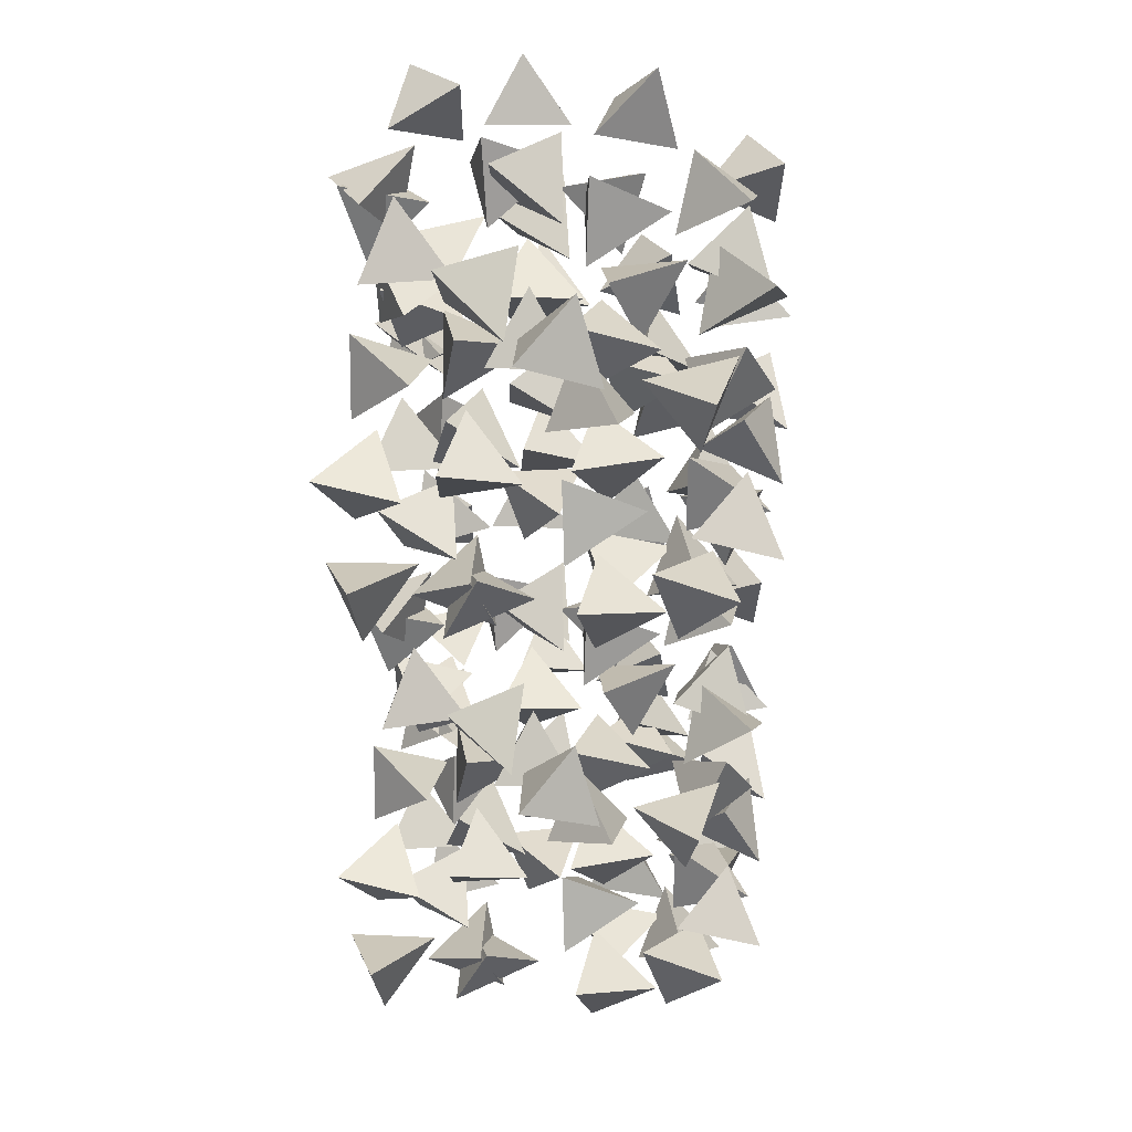
<metadata>
{"format":"obj","ext":"obj","renderer":"f3d","projection":"perspective","resolution":1024,"background":"white","views":[{"elev":33.1,"azim":-80.6,"up":"+Z"}]}
</metadata>
<code>
o Plane.004_Plane.569
v 0.009416 -0.007509 -0.00383
v 0.00523 -0.00971 -0.003464
v 0.00702 -0.009277 -0.007319
v 0.005469 -0.005769 -0.00519
v 0.008588 -0.00707 -0.01004
v 0.004984 -0.008305 -0.007544
v 0.005005 -0.01012 -0.01141
v 0.004257 -0.005733 -0.01063
v 0.008329 -0.009287 -0.01518
v 0.004233 -0.006997 -0.01455
v 0.004171 -0.01064 -0.01724
v 0.006272 -0.00671 -0.01799
v 0.007679 -0.00642 -0.01943
v 0.003108 -0.00585 -0.02044
v 0.005642 -0.008865 -0.02278
v 0.006264 -0.004375 -0.02283
v 0.005897 -0.008451 -0.005494
v 0.00154 -0.008505 -0.003833
v 0.002619 -0.004863 -0.006342
v 0.004453 -0.005445 -0.002725
v 0.007428 -0.006585 -0.0121
v 0.005528 -0.007136 -0.008294
v 0.004562 -0.01048 -0.01114
v 0.00294 -0.00625 -0.01134
v 0.002519 -0.009792 -0.01455
v -0.001976 -0.008897 -0.01346
v -0.001252 -0.01084 -0.01722
v -7.2e-05 -0.006588 -0.01631
v 0.004811 -0.009547 -0.02127
v 0.000521 -0.0089 -0.01957
v 0.000948 -0.008074 -0.02368
v 0.002824 -0.005443 -0.02087
v -0.002113 -0.006215 -0.00574
v -0.002639 -0.008715 -0.002214
v -0.005003 -0.01024 -0.005586
v -0.006025 -0.006407 -0.003645
v -0.001429 -0.01025 -0.01199
v -0.00389 -0.008995 -0.008592
v -0.005488 -0.007428 -0.01228
v -0.00165 -0.005956 -0.0106
v -0.00045 -0.008278 -0.01691
v -0.003969 -0.006512 -0.01457
v -0.004839 -0.01055 -0.01662
v -0.004319 -0.00655 -0.01844
v -0.001951 -0.005837 -0.0191
v -0.006271 -0.00746 -0.02008
v -0.002637 -0.008992 -0.02241
v -0.004163 -0.004725 -0.02249
v -0.00371 -0.01072 -0.00601
v -0.007596 -0.01044 -0.00362
v -0.007037 -0.0071 -0.006552
v -0.004424 -0.0074 -0.003299
v -0.007161 -0.008937 -0.007362
v -0.01188 -0.008463 -0.007282
v -0.009708 -0.007648 -0.01093
v -0.009317 -0.00492 -0.007758
v -0.004298 -0.007861 -0.01834
v -0.005094 -0.009408 -0.01445
v -0.007559 -0.01147 -0.01752
v -0.008231 -0.007192 -0.01636
v -0.003679 -0.007838 -0.01984
v -0.00807 -0.00964 -0.01976
v -0.007036 -0.006634 -0.02287
v -0.007424 -0.005354 -0.01905
v 0.009483 -0.003021 -0.000685
v 0.007499 -0.000176 -0.003542
v 0.009704 -0.004066 -0.004948
v 0.01189 -0.000538 -0.003336
v 0.008876 -0.002426 -0.009317
v 0.004729 -0.004468 -0.008364
v 0.006195 -0.004804 -0.01233
v 0.004829 -0.000918 -0.01066
v 0.01083 -0.002796 -0.0139
v 0.006119 -0.00317 -0.01433
v 0.008808 -0.005775 -0.0169
v 0.008521 -0.001257 -0.01711
v 0.01457 -0.002321 -0.01992
v 0.01007 -0.002938 -0.01872
v 0.0119 -0.006188 -0.02131
v 0.01099 -0.001929 -0.02242
v 0.004989 -0.00236 -0.004443
v 0.000941 -0.003602 -0.00255
v 0.000705 -0.002569 -0.006628
v 0.001511 0.000532 -0.003802
v 0.003026 -0.005467 -0.007768
v -0.000307 -0.002088 -0.007658
v 0.001194 -0.003487 -0.01143
v 0.003765 -0.001125 -0.008882
v 0.009012 -0.002912 -0.01511
v 0.004946 -0.005342 -0.01539
v 0.005748 -0.00203 -0.0183
v 0.004885 -0.001058 -0.01448
v 0.005732 -0.003363 -0.02305
v 0.002964 -0.002986 -0.01967
v 0.001304 -0.005574 -0.02285
v 0.001768 -0.001068 -0.023
v 0.00088 -0.004856 -0.004357
v -0.000795 -0.00122 -0.002108
v -0.001811 -0.001256 -0.006194
v 0.002358 -0.000543 -0.004756
v -0.002315 -0.002071 -0.007555
v -0.005704 -0.005336 -0.008101
v -0.005774 -0.001572 -0.01065
v -0.006744 -0.001336 -0.006752
v -0.003059 -0.001952 -0.01284
v -0.005961 -0.005625 -0.01353
v -0.004912 -0.002865 -0.01681
v -0.007498 -0.001502 -0.01375
v -0.002805 -0.005779 -0.02039
v -0.0067 -0.003323 -0.02141
v -0.002642 -0.002068 -0.02328
v -0.003465 -0.001387 -0.01939
v -0.009602 0.000489 -0.006092
v -0.01104 -0.002306 -0.002956
v -0.01212 -0.003691 -0.006841
v -0.014 -8.7e-05 -0.005069
v -0.006515 -0.00159 -0.007791
v -0.01001 -0.004003 -0.009657
v -0.005727 -0.004168 -0.01145
v -0.008298 -0.000436 -0.01137
v -0.004659 -0.001427 -0.01668
v -0.007431 -0.005083 -0.01561
v -0.009475 -0.001518 -0.0177
v -0.008007 -0.001146 -0.01394
v -0.006005 -0.00258 -0.01912
v -0.008769 -0.006248 -0.02018
v -0.008256 -0.002788 -0.02301
v -0.01055 -0.00227 -0.01959
v 0.01406 0.00367 -0.005072
v 0.01202 0.004169 -0.00132
v 0.00984 0.001332 -0.004071
v 0.01008 0.005835 -0.004483
v 0.0118 0.002042 -0.007614
v 0.00834 0.005146 -0.008454
v 0.008475 0.001187 -0.01076
v 0.01158 0.004481 -0.01103
v 0.01356 0.003519 -0.01218
v 0.01129 0.000543 -0.01475
v 0.01233 0.004857 -0.01624
v 0.009233 0.004123 -0.01339
v 0.009685 0.002836 -0.01976
v 0.004964 0.003041 -0.02016
v 0.007184 -0.000587 -0.02202
v 0.007553 0.003709 -0.02325
v 0.001569 0.000424 -0.002636
v -0.00086 0.003743 -0.000547
v -0.001702 0.003359 -0.00465
v 0.002195 0.004925 -0.003147
v 0.001938 0.00214 -0.006717
v -0.001193 -0.001053 -0.00812
v 0.000387 0.002164 -0.01086
v -0.002347 0.003186 -0.007807
v 0.007617 0.001395 -0.01511
v 0.003327 0.003393 -0.01544
v 0.004388 -4.4e-05 -0.01817
v 0.006348 0.004043 -0.01821
v 0.004063 -0.000111 -0.0205
v -0.000674 0.000192 -0.02043
v 0.001571 0.002416 -0.02355
v 0.001783 0.003768 -0.01974
v 0.001757 0.000471 -0.00114
v -0.00214 0.003178 -0.001265
v -0.001732 -0.000201 -0.004181
v 0.000889 0.003496 -0.004073
v -0.004637 0.000892 -0.005983
v -0.00595 -0.001524 -0.009393
v -0.003508 0.002489 -0.009993
v -0.007764 0.002397 -0.00862
v -0.001217 0.003859 -0.01332
v -0.005828 0.004686 -0.01264
v -0.004731 0.001386 -0.01549
v -0.003989 0.005816 -0.01603
v -0.005249 0.000619 -0.02254
v -0.008107 0.002897 -0.01988
v -0.007663 0.004737 -0.02371
v -0.004322 0.004754 -0.02101
v -0.005784 0.00113 -0.003453
v -0.009294 0.004316 -0.003236
v -0.00951 0.001129 -0.00633
v -0.006424 0.004445 -0.006182
v -0.004469 0.000792 -0.009096
v -0.007627 0.003776 -0.007412
v -0.006167 0.004712 -0.01131
v -0.003502 0.005123 -0.008095
v -0.004989 0.003883 -0.01243
v -0.007369 0.000758 -0.01478
v -0.006386 0.004966 -0.01651
v -0.009362 0.004427 -0.01353
v -0.003458 0.003807 -0.02028
v -0.00816 0.003221 -0.02004
v -0.006121 0.002408 -0.02375
v -0.006481 0.006536 -0.02213
v 0.01 0.009515 -0.001473
v 0.006586 0.006251 -0.001055
v 0.008652 0.006615 -0.004808
v 0.005919 0.009795 -0.003289
v 0.009482 0.005776 -0.00921
v 0.005175 0.006619 -0.0108
v 0.008914 0.007788 -0.01317
v 0.007796 0.00998 -0.009812
v 0.007499 0.007133 -0.01266
v 0.004177 0.01049 -0.01307
v 0.003892 0.006759 -0.01564
v 0.007161 0.009888 -0.01588
v 0.008537 0.005254 -0.0206
v 0.005842 0.007503 -0.01779
v 0.004227 0.007344 -0.02172
v 0.007836 0.009782 -0.02061
v 0.001443 0.007384 -0.002133
v -0.00273 0.009098 -0.003435
v 0.000487 0.008069 -0.006374
v 0.000929 0.01152 -0.003812
v 0.004205 0.007038 -0.00945
v 7.3e-05 0.004952 -0.01038
v 0.001508 0.008467 -0.01289
v 0.000142 0.009124 -0.009124
v 0.007873 0.00662 -0.01598
v 0.003578 0.007027 -0.01424
v 0.004876 0.01041 -0.01694
v 0.006763 0.009897 -0.01334
v 0.001878 0.00764 -0.02006
v 1.6e-05 0.003866 -0.022
v 0.003724 0.005971 -0.02383
v -0.000378 0.007878 -0.02357
v 0.00321 0.00912 -0.00473
v -0.000541 0.006302 -0.004091
v -0.000813 0.00938 -0.007267
v -0.000854 0.01063 -0.003428
v 0.002157 0.005465 -0.009008
v -0.00218 0.00738 -0.009224
v 0.001242 0.009444 -0.01148
v 0.001097 0.009576 -0.00749
v 0.000191 0.008382 -0.01846
v -0.000828 0.007974 -0.01439
v -0.002738 0.004762 -0.01697
v -0.003976 0.009122 -0.01691
v -0.001032 0.005531 -0.01865
v -0.004691 0.008553 -0.01857
v -0.005319 0.004468 -0.02062
v -0.002568 0.007767 -0.0219
v -0.00725 0.006328 -0.000846
v -0.008149 0.003558 -0.004149
v -0.006113 0.00776 -0.004903
v -0.01039 0.007309 -0.003651
v -0.003568 0.00572 -0.0107
v -0.00815 0.005791 -0.009612
v -0.006736 0.00896 -0.01247
v -0.005507 0.009136 -0.008625
v -0.005601 0.008055 -0.01353
v -0.009566 0.006033 -0.01498
v -0.007225 0.008925 -0.01758
v -0.009441 0.01038 -0.01434
v -0.007391 0.005851 -0.01967
v -0.01135 0.008389 -0.0191
v -0.00957 0.00824 -0.02298
v -0.007558 0.01042 -0.01996
f 1 3 2
f 3 1 4
f 2 3 4
f 1 2 4
f 5 6 8
f 5 7 6
f 7 5 8
f 6 7 8
f 9 10 12
f 9 11 10
f 11 9 12
f 10 11 12
f 13 14 16
f 13 15 14
f 15 13 16
f 14 15 16
f 17 18 20
f 17 19 18
f 19 17 20
f 18 19 20
f 21 22 24
f 21 23 22
f 23 21 24
f 22 23 24
f 25 26 28
f 25 27 26
f 27 25 28
f 26 27 28
f 29 30 32
f 29 31 30
f 31 29 32
f 30 31 32
f 33 34 36
f 33 35 34
f 35 33 36
f 34 35 36
f 37 38 40
f 37 39 38
f 39 37 40
f 38 39 40
f 41 42 44
f 41 43 42
f 43 41 44
f 42 43 44
f 45 46 48
f 45 47 46
f 47 45 48
f 46 47 48
f 49 50 52
f 49 51 50
f 51 49 52
f 50 51 52
f 53 54 56
f 53 55 54
f 55 53 56
f 54 55 56
f 57 58 60
f 57 59 58
f 59 57 60
f 58 59 60
f 61 62 64
f 61 63 62
f 63 61 64
f 62 63 64
f 65 66 68
f 65 67 66
f 67 65 68
f 66 67 68
f 69 70 72
f 69 71 70
f 71 69 72
f 70 71 72
f 73 74 76
f 73 75 74
f 75 73 76
f 74 75 76
f 77 78 80
f 77 79 78
f 79 77 80
f 78 79 80
f 81 82 84
f 81 83 82
f 83 81 84
f 82 83 84
f 85 86 88
f 85 87 86
f 87 85 88
f 86 87 88
f 89 90 92
f 89 91 90
f 91 89 92
f 90 91 92
f 93 94 96
f 93 95 94
f 95 93 96
f 94 95 96
f 97 98 100
f 97 99 98
f 99 97 100
f 98 99 100
f 101 102 104
f 101 103 102
f 103 101 104
f 102 103 104
f 105 106 108
f 105 107 106
f 107 105 108
f 106 107 108
f 109 110 112
f 109 111 110
f 111 109 112
f 110 111 112
f 113 114 116
f 113 115 114
f 115 113 116
f 114 115 116
f 117 118 120
f 117 119 118
f 119 117 120
f 118 119 120
f 121 122 124
f 121 123 122
f 123 121 124
f 122 123 124
f 125 126 128
f 125 127 126
f 127 125 128
f 126 127 128
f 129 130 132
f 129 131 130
f 131 129 132
f 130 131 132
f 133 134 136
f 133 135 134
f 135 133 136
f 134 135 136
f 137 138 140
f 137 139 138
f 139 137 140
f 138 139 140
f 141 142 144
f 141 143 142
f 143 141 144
f 142 143 144
f 145 146 148
f 145 147 146
f 147 145 148
f 146 147 148
f 149 150 152
f 149 151 150
f 151 149 152
f 150 151 152
f 153 154 156
f 153 155 154
f 155 153 156
f 154 155 156
f 157 158 160
f 157 159 158
f 159 157 160
f 158 159 160
f 161 162 164
f 161 163 162
f 163 161 164
f 162 163 164
f 165 166 168
f 165 167 166
f 167 165 168
f 166 167 168
f 169 170 172
f 169 171 170
f 171 169 172
f 170 171 172
f 173 174 176
f 173 175 174
f 175 173 176
f 174 175 176
f 177 178 180
f 177 179 178
f 179 177 180
f 178 179 180
f 181 182 184
f 181 183 182
f 183 181 184
f 182 183 184
f 185 186 188
f 185 187 186
f 187 185 188
f 186 187 188
f 189 190 192
f 189 191 190
f 191 189 192
f 190 191 192
f 193 194 196
f 193 195 194
f 195 193 196
f 194 195 196
f 197 198 200
f 197 199 198
f 199 197 200
f 198 199 200
f 201 202 204
f 201 203 202
f 203 201 204
f 202 203 204
f 205 206 208
f 205 207 206
f 207 205 208
f 206 207 208
f 209 210 212
f 209 211 210
f 211 209 212
f 210 211 212
f 213 214 216
f 213 215 214
f 215 213 216
f 214 215 216
f 217 218 220
f 217 219 218
f 219 217 220
f 218 219 220
f 221 222 224
f 221 223 222
f 223 221 224
f 222 223 224
f 225 226 228
f 225 227 226
f 227 225 228
f 226 227 228
f 229 230 232
f 229 231 230
f 231 229 232
f 230 231 232
f 233 234 236
f 233 235 234
f 235 233 236
f 234 235 236
f 237 238 240
f 237 239 238
f 239 237 240
f 238 239 240
f 241 242 244
f 241 243 242
f 243 241 244
f 242 243 244
f 245 246 248
f 245 247 246
f 247 245 248
f 246 247 248
f 249 250 252
f 249 251 250
f 251 249 252
f 250 251 252
f 253 254 256
f 253 255 254
f 255 253 256
f 254 255 256
o Plane.006_Plane.573
v 0.009416 -0.007509 0.02002
v 0.00523 -0.00971 0.02038
v 0.00702 -0.009277 0.01653
v 0.005469 -0.005769 0.01866
v 0.008588 -0.00707 0.01381
v 0.004984 -0.008305 0.0163
v 0.005005 -0.01012 0.01244
v 0.004257 -0.005733 0.01321
v 0.008329 -0.009287 0.008662
v 0.004233 -0.006997 0.009293
v 0.004171 -0.01064 0.006607
v 0.006272 -0.00671 0.005859
v 0.007679 -0.00642 0.004412
v 0.003108 -0.00585 0.003401
v 0.005642 -0.008865 0.001066
v 0.006264 -0.004375 0.001021
v 0.005897 -0.008451 0.01835
v 0.00154 -0.008505 0.02001
v 0.002619 -0.004863 0.0175
v 0.004453 -0.005445 0.02112
v 0.007428 -0.006585 0.01175
v 0.005528 -0.007136 0.01555
v 0.004562 -0.01048 0.0127
v 0.00294 -0.00625 0.01251
v 0.002519 -0.009792 0.009297
v -0.001976 -0.008897 0.01039
v -0.001252 -0.01084 0.006622
v -7.2e-05 -0.006588 0.007533
v 0.004811 -0.009547 0.002574
v 0.000521 -0.0089 0.004272
v 0.000948 -0.008074 0.00017
v 0.002824 -0.005443 0.002972
v -0.002113 -0.006215 0.01811
v -0.002639 -0.008715 0.02163
v -0.005003 -0.01024 0.01826
v -0.006025 -0.006407 0.0202
v -0.001429 -0.01025 0.01185
v -0.00389 -0.008995 0.01525
v -0.005488 -0.007428 0.01156
v -0.00165 -0.005956 0.01325
v -0.00045 -0.008278 0.00694
v -0.003969 -0.006512 0.009277
v -0.004839 -0.01055 0.007222
v -0.004319 -0.00655 0.005405
v -0.001951 -0.005837 0.004749
v -0.006271 -0.00746 0.003767
v -0.002637 -0.008992 0.001439
v -0.004163 -0.004725 0.001352
v -0.00371 -0.01072 0.01784
v -0.007596 -0.01044 0.02022
v -0.007037 -0.0071 0.01729
v -0.004424 -0.0074 0.02055
v -0.007161 -0.008937 0.01648
v -0.01188 -0.008463 0.01656
v -0.009708 -0.007648 0.01292
v -0.009317 -0.00492 0.01609
v -0.004298 -0.007861 0.005506
v -0.005094 -0.009408 0.009398
v -0.007559 -0.01147 0.006321
v -0.008231 -0.007192 0.007491
v -0.003679 -0.007838 0.004008
v -0.00807 -0.00964 0.004085
v -0.007036 -0.006634 0.000979
v -0.007424 -0.005354 0.004796
v 0.009483 -0.003021 0.02316
v 0.007499 -0.000176 0.0203
v 0.009704 -0.004066 0.0189
v 0.01189 -0.000538 0.02051
v 0.008876 -0.002426 0.01453
v 0.004729 -0.004468 0.01548
v 0.006195 -0.004804 0.01151
v 0.004829 -0.000918 0.01318
v 0.01083 -0.002796 0.009947
v 0.006119 -0.00317 0.009519
v 0.008808 -0.005775 0.006947
v 0.008521 -0.001257 0.006732
v 0.01457 -0.002321 0.003922
v 0.01007 -0.002938 0.005121
v 0.0119 -0.006188 0.002537
v 0.01099 -0.001929 0.001429
v 0.004989 -0.00236 0.0194
v 0.000941 -0.003602 0.0213
v 0.000705 -0.002569 0.01722
v 0.001511 0.000532 0.02004
v 0.003026 -0.005467 0.01608
v -0.000307 -0.002088 0.01619
v 0.001194 -0.003487 0.01242
v 0.003765 -0.001125 0.01496
v 0.009012 -0.002912 0.008732
v 0.004946 -0.005342 0.008453
v 0.005748 -0.00203 0.005541
v 0.004885 -0.001058 0.009368
v 0.005732 -0.003363 0.000798
v 0.002964 -0.002986 0.00418
v 0.001304 -0.005574 0.000993
v 0.001768 -0.001068 0.000845
v 0.00088 -0.004856 0.01949
v -0.000795 -0.00122 0.02174
v -0.001811 -0.001256 0.01765
v 0.002358 -0.000543 0.01909
v -0.002315 -0.002071 0.01629
v -0.005704 -0.005336 0.01574
v -0.005774 -0.001572 0.0132
v -0.006744 -0.001336 0.01709
v -0.003059 -0.001952 0.01101
v -0.005961 -0.005625 0.01031
v -0.004912 -0.002865 0.007038
v -0.007498 -0.001502 0.01009
v -0.002805 -0.005779 0.003458
v -0.0067 -0.003323 0.002438
v -0.002642 -0.002068 0.00057
v -0.003465 -0.001387 0.004452
v -0.009602 0.000489 0.01775
v -0.01104 -0.002306 0.02089
v -0.01212 -0.003691 0.017
v -0.014 -8.7e-05 0.01878
v -0.006515 -0.00159 0.01605
v -0.01001 -0.004003 0.01419
v -0.005727 -0.004168 0.01239
v -0.008298 -0.000436 0.01248
v -0.004659 -0.001427 0.007165
v -0.007431 -0.005083 0.008238
v -0.009475 -0.001518 0.006145
v -0.008007 -0.001146 0.00991
v -0.006005 -0.00258 0.004724
v -0.008769 -0.006248 0.003667
v -0.008256 -0.002788 0.00084
v -0.01055 -0.00227 0.004258
v 0.01406 0.00367 0.01877
v 0.01202 0.004169 0.02253
v 0.00984 0.001332 0.01978
v 0.01008 0.005835 0.01936
v 0.0118 0.002042 0.01623
v 0.00834 0.005146 0.01539
v 0.008475 0.001187 0.01309
v 0.01158 0.004481 0.01282
v 0.01356 0.003519 0.01167
v 0.01129 0.000543 0.009097
v 0.01233 0.004857 0.00761
v 0.009233 0.004123 0.01046
v 0.009685 0.002836 0.004086
v 0.004964 0.003041 0.003684
v 0.007184 -0.000587 0.001828
v 0.007553 0.003709 0.000596
v 0.001569 0.000424 0.02121
v -0.00086 0.003743 0.0233
v -0.001702 0.003359 0.0192
v 0.002195 0.004925 0.0207
v 0.001938 0.00214 0.01713
v -0.001193 -0.001053 0.01573
v 0.000387 0.002164 0.01298
v -0.002347 0.003186 0.01604
v 0.007617 0.001395 0.008739
v 0.003327 0.003393 0.008409
v 0.004388 -4.4e-05 0.00568
v 0.006348 0.004043 0.005639
v 0.004063 -0.000111 0.003344
v -0.000674 0.000192 0.00342
v 0.001571 0.002416 0.000299
v 0.001783 0.003768 0.004107
v 0.001757 0.000471 0.02271
v -0.00214 0.003178 0.02258
v -0.001732 -0.000201 0.01966
v 0.000889 0.003496 0.01977
v -0.004637 0.000892 0.01786
v -0.00595 -0.001524 0.01445
v -0.003508 0.002489 0.01385
v -0.007764 0.002397 0.01523
v -0.001217 0.003859 0.01053
v -0.005828 0.004686 0.0112
v -0.004731 0.001386 0.008354
v -0.003989 0.005816 0.007815
v -0.005249 0.000619 0.001301
v -0.008107 0.002897 0.00397
v -0.007663 0.004737 0.000134
v -0.004322 0.004754 0.002835
v -0.005784 0.00113 0.02039
v -0.009294 0.004316 0.02061
v -0.00951 0.001129 0.01752
v -0.006424 0.004445 0.01766
v -0.004469 0.000792 0.01475
v -0.007627 0.003776 0.01643
v -0.006167 0.004712 0.01254
v -0.003502 0.005123 0.01575
v -0.004989 0.003883 0.01142
v -0.007369 0.000758 0.009069
v -0.006386 0.004966 0.007339
v -0.009362 0.004427 0.01031
v -0.003458 0.003807 0.003567
v -0.00816 0.003221 0.003808
v -0.006121 0.002408 9.9e-05
v -0.006481 0.006536 0.001719
v 0.01 0.009515 0.02237
v 0.006586 0.006251 0.02279
v 0.008652 0.006615 0.01904
v 0.005919 0.009795 0.02056
v 0.009482 0.005776 0.01464
v 0.005175 0.006619 0.01304
v 0.008914 0.007788 0.01068
v 0.007796 0.00998 0.01403
v 0.007499 0.007133 0.01118
v 0.004177 0.01049 0.01078
v 0.003892 0.006759 0.008209
v 0.007161 0.009888 0.007971
v 0.008537 0.005254 0.003243
v 0.005842 0.007503 0.00606
v 0.004227 0.007344 0.002129
v 0.007836 0.009782 0.003237
v 0.001443 0.007384 0.02171
v -0.00273 0.009098 0.02041
v 0.000487 0.008069 0.01747
v 0.000929 0.01152 0.02003
v 0.004205 0.007038 0.01439
v 7.3e-05 0.004952 0.01347
v 0.001508 0.008467 0.01096
v 0.000142 0.009124 0.01472
v 0.007873 0.00662 0.007862
v 0.003578 0.007027 0.009605
v 0.004876 0.01041 0.006905
v 0.006763 0.009897 0.01051
v 0.001878 0.00764 0.003787
v 1.6e-05 0.003866 0.001851
v 0.003724 0.005971 1.2e-05
v -0.000378 0.007878 0.000279
v 0.00321 0.00912 0.01912
v -0.000541 0.006302 0.01976
v -0.000813 0.00938 0.01658
v -0.000854 0.01063 0.02042
v 0.002157 0.005465 0.01484
v -0.00218 0.00738 0.01462
v 0.001242 0.009444 0.01236
v 0.001097 0.009576 0.01636
v 0.000191 0.008382 0.005387
v -0.000828 0.007974 0.009457
v -0.002738 0.004762 0.006877
v -0.003976 0.009122 0.006933
v -0.001032 0.005531 0.005199
v -0.004691 0.008553 0.005279
v -0.005319 0.004468 0.003223
v -0.002568 0.007767 0.001946
v -0.00725 0.006328 0.023
v -0.008149 0.003558 0.0197
v -0.006113 0.00776 0.01894
v -0.01039 0.007309 0.02019
v -0.003568 0.00572 0.01314
v -0.00815 0.005791 0.01423
v -0.006736 0.00896 0.01138
v -0.005507 0.009136 0.01522
v -0.005601 0.008055 0.01032
v -0.009566 0.006033 0.008865
v -0.007225 0.008925 0.006267
v -0.009441 0.01038 0.009508
v -0.007391 0.005851 0.004175
v -0.01135 0.008389 0.004743
v -0.00957 0.00824 0.000868
v -0.007558 0.01042 0.00389
f 257 259 258
f 259 257 260
f 258 259 260
f 257 258 260
f 261 262 264
f 261 263 262
f 263 261 264
f 262 263 264
f 265 266 268
f 265 267 266
f 267 265 268
f 266 267 268
f 269 270 272
f 269 271 270
f 271 269 272
f 270 271 272
f 273 274 276
f 273 275 274
f 275 273 276
f 274 275 276
f 277 278 280
f 277 279 278
f 279 277 280
f 278 279 280
f 281 282 284
f 281 283 282
f 283 281 284
f 282 283 284
f 285 286 288
f 285 287 286
f 287 285 288
f 286 287 288
f 289 290 292
f 289 291 290
f 291 289 292
f 290 291 292
f 293 294 296
f 293 295 294
f 295 293 296
f 294 295 296
f 297 298 300
f 297 299 298
f 299 297 300
f 298 299 300
f 301 302 304
f 301 303 302
f 303 301 304
f 302 303 304
f 305 306 308
f 305 307 306
f 307 305 308
f 306 307 308
f 309 310 312
f 309 311 310
f 311 309 312
f 310 311 312
f 313 314 316
f 313 315 314
f 315 313 316
f 314 315 316
f 317 318 320
f 317 319 318
f 319 317 320
f 318 319 320
f 321 322 324
f 321 323 322
f 323 321 324
f 322 323 324
f 325 326 328
f 325 327 326
f 327 325 328
f 326 327 328
f 329 330 332
f 329 331 330
f 331 329 332
f 330 331 332
f 333 334 336
f 333 335 334
f 335 333 336
f 334 335 336
f 337 338 340
f 337 339 338
f 339 337 340
f 338 339 340
f 341 342 344
f 341 343 342
f 343 341 344
f 342 343 344
f 345 346 348
f 345 347 346
f 347 345 348
f 346 347 348
f 349 350 352
f 349 351 350
f 351 349 352
f 350 351 352
f 353 354 356
f 353 355 354
f 355 353 356
f 354 355 356
f 357 358 360
f 357 359 358
f 359 357 360
f 358 359 360
f 361 362 364
f 361 363 362
f 363 361 364
f 362 363 364
f 365 366 368
f 365 367 366
f 367 365 368
f 366 367 368
f 369 370 372
f 369 371 370
f 371 369 372
f 370 371 372
f 373 374 376
f 373 375 374
f 375 373 376
f 374 375 376
f 377 378 380
f 377 379 378
f 379 377 380
f 378 379 380
f 381 382 384
f 381 383 382
f 383 381 384
f 382 383 384
f 385 386 388
f 385 387 386
f 387 385 388
f 386 387 388
f 389 390 392
f 389 391 390
f 391 389 392
f 390 391 392
f 393 394 396
f 393 395 394
f 395 393 396
f 394 395 396
f 397 398 400
f 397 399 398
f 399 397 400
f 398 399 400
f 401 402 404
f 401 403 402
f 403 401 404
f 402 403 404
f 405 406 408
f 405 407 406
f 407 405 408
f 406 407 408
f 409 410 412
f 409 411 410
f 411 409 412
f 410 411 412
f 413 414 416
f 413 415 414
f 415 413 416
f 414 415 416
f 417 418 420
f 417 419 418
f 419 417 420
f 418 419 420
f 421 422 424
f 421 423 422
f 423 421 424
f 422 423 424
f 425 426 428
f 425 427 426
f 427 425 428
f 426 427 428
f 429 430 432
f 429 431 430
f 431 429 432
f 430 431 432
f 433 434 436
f 433 435 434
f 435 433 436
f 434 435 436
f 437 438 440
f 437 439 438
f 439 437 440
f 438 439 440
f 441 442 444
f 441 443 442
f 443 441 444
f 442 443 444
f 445 446 448
f 445 447 446
f 447 445 448
f 446 447 448
f 449 450 452
f 449 451 450
f 451 449 452
f 450 451 452
f 453 454 456
f 453 455 454
f 455 453 456
f 454 455 456
f 457 458 460
f 457 459 458
f 459 457 460
f 458 459 460
f 461 462 464
f 461 463 462
f 463 461 464
f 462 463 464
f 465 466 468
f 465 467 466
f 467 465 468
f 466 467 468
f 469 470 472
f 469 471 470
f 471 469 472
f 470 471 472
f 473 474 476
f 473 475 474
f 475 473 476
f 474 475 476
f 477 478 480
f 477 479 478
f 479 477 480
f 478 479 480
f 481 482 484
f 481 483 482
f 483 481 484
f 482 483 484
f 485 486 488
f 485 487 486
f 487 485 488
f 486 487 488
f 489 490 492
f 489 491 490
f 491 489 492
f 490 491 492
f 493 494 496
f 493 495 494
f 495 493 496
f 494 495 496
f 497 498 500
f 497 499 498
f 499 497 500
f 498 499 500
f 501 502 504
f 501 503 502
f 503 501 504
f 502 503 504
f 505 506 508
f 505 507 506
f 507 505 508
f 506 507 508
f 509 510 512
f 509 511 510
f 511 509 512
f 510 511 512

</code>
